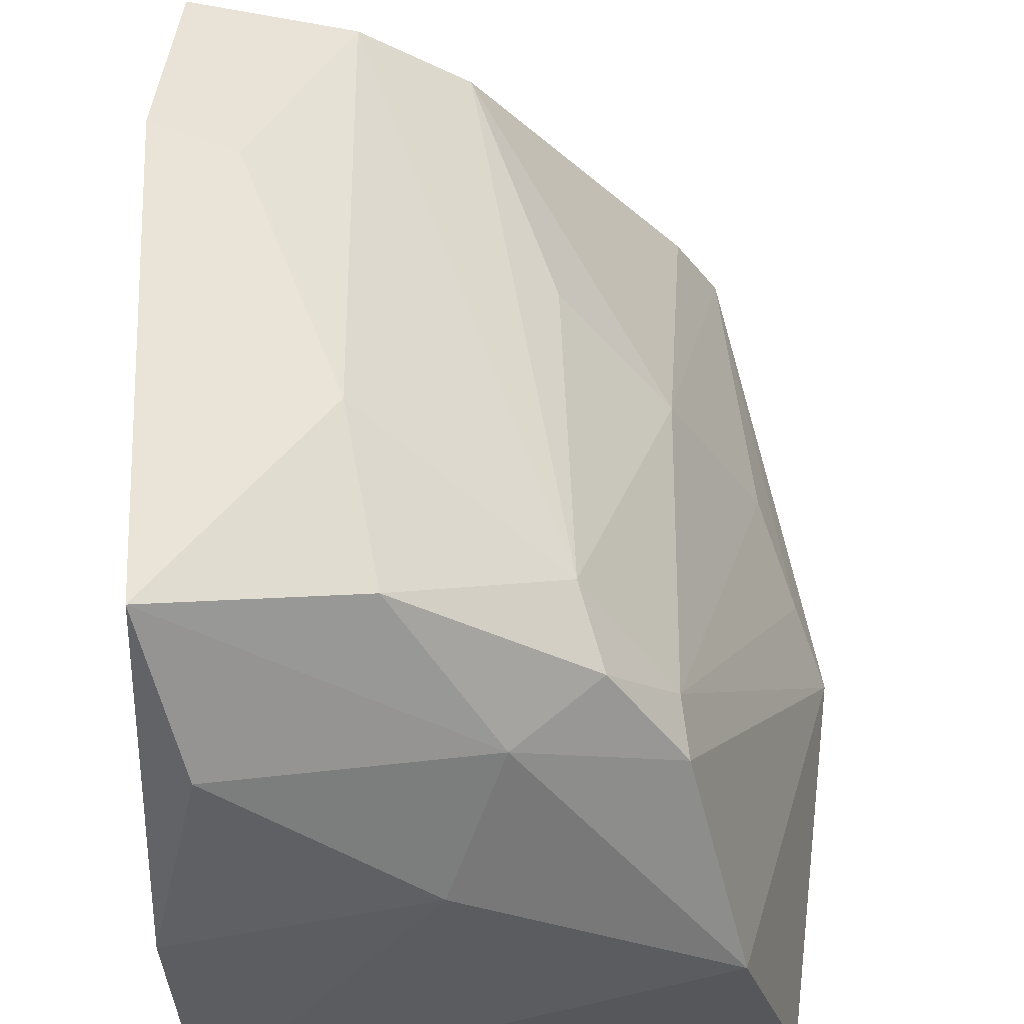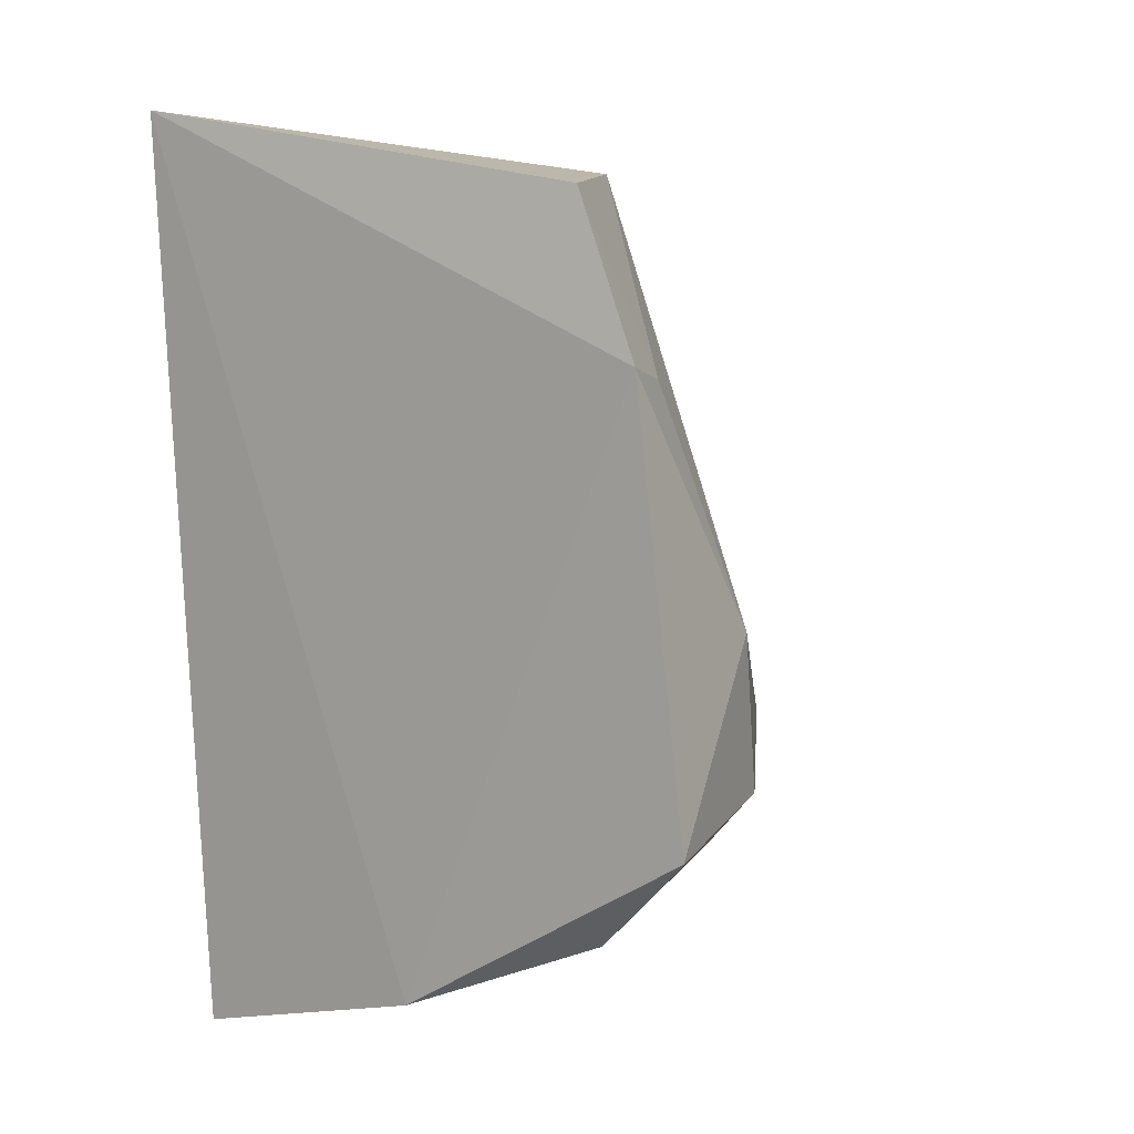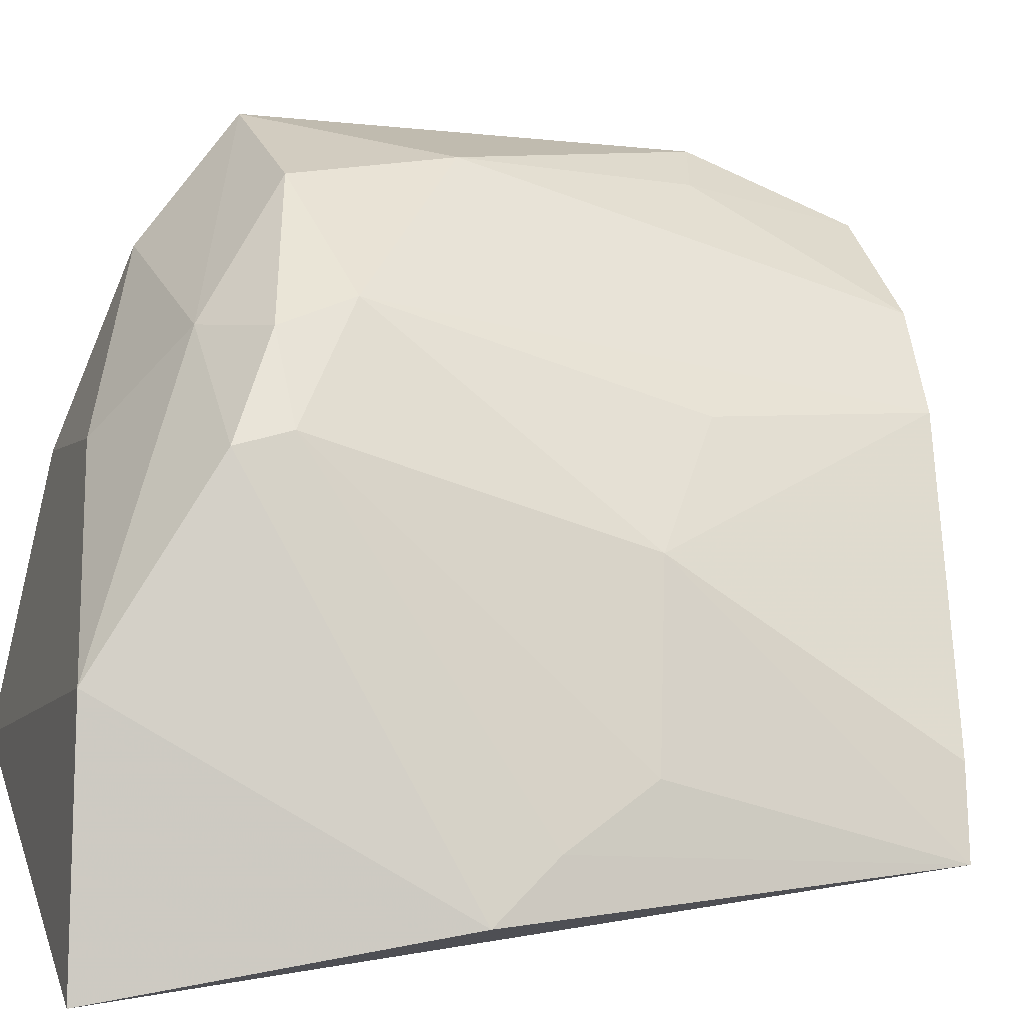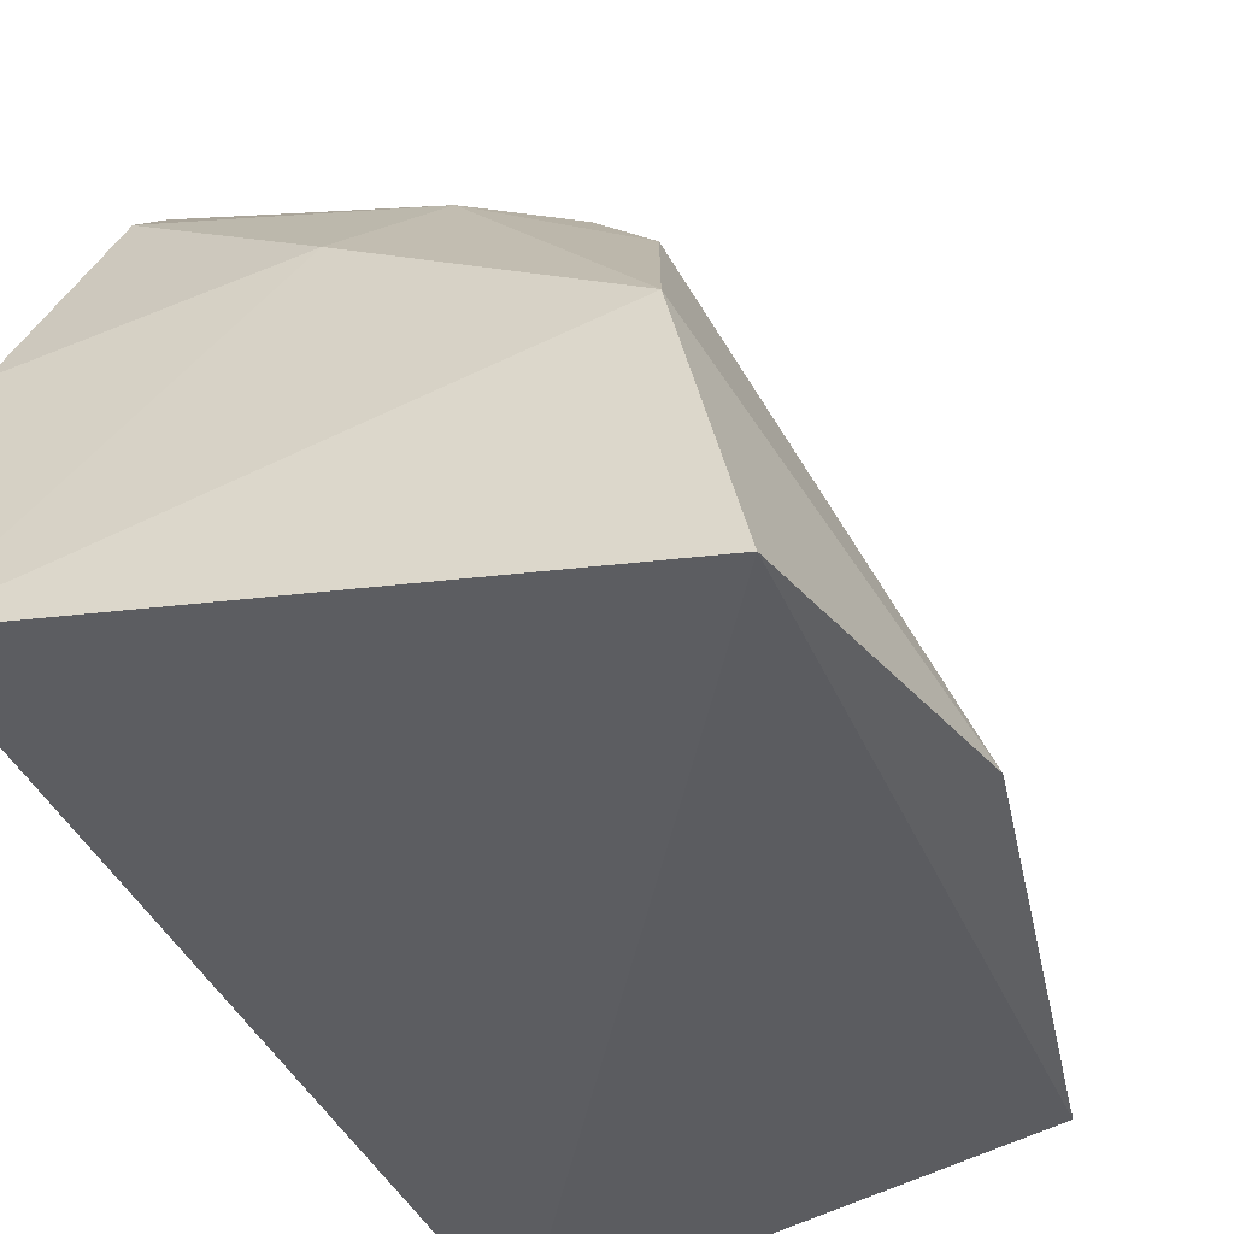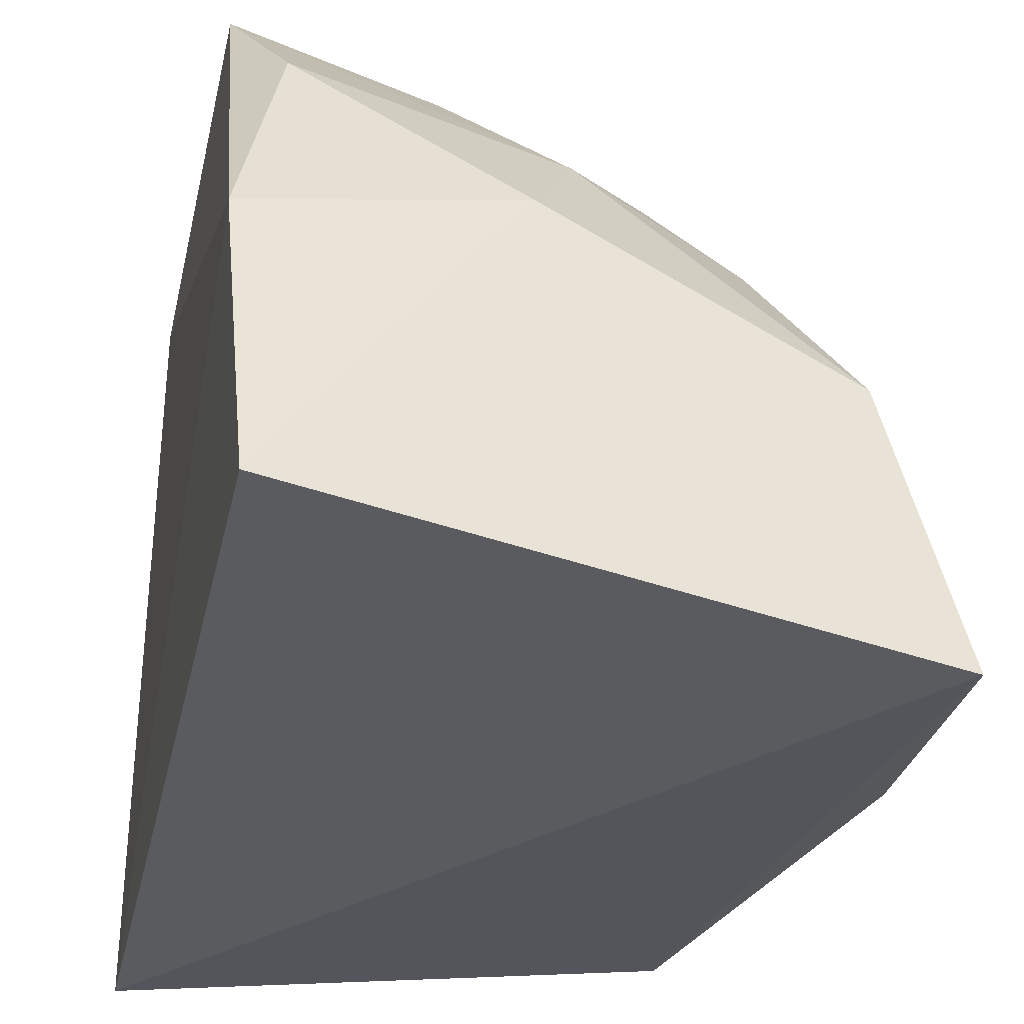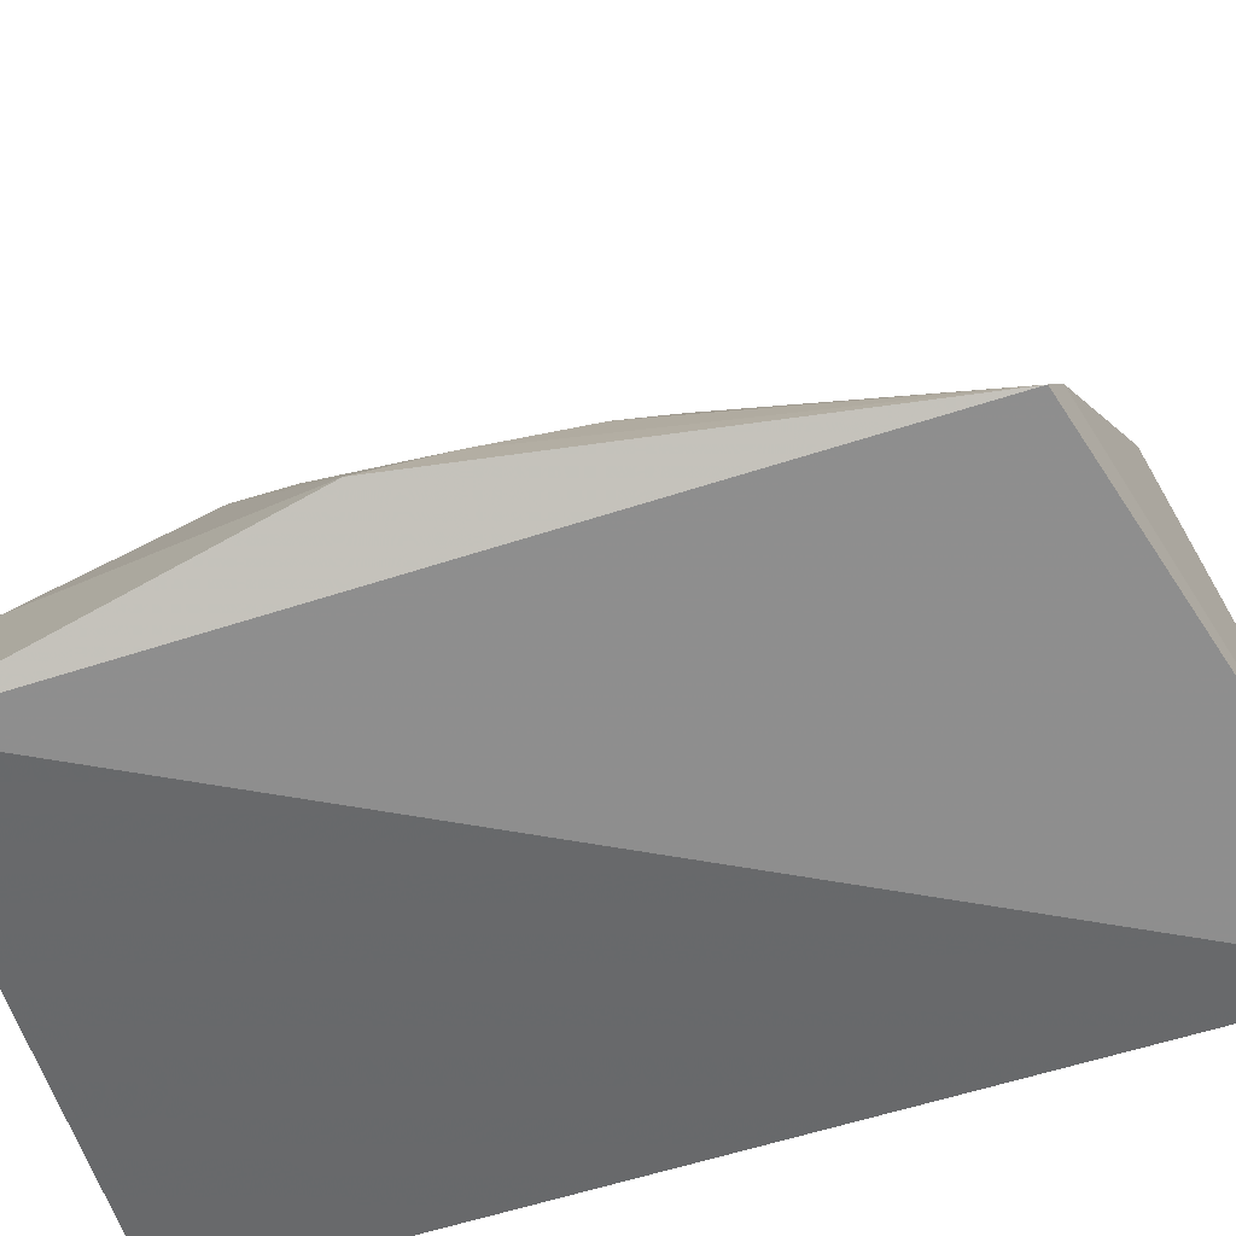
<metadata>
{"format":"obj","ext":"obj","renderer":"f3d","projection":"perspective","resolution":1024,"background":"white","views":[{"elev":67.8,"azim":-179.1,"up":"+Y"},{"elev":6.5,"azim":126.0,"up":"+Z"},{"elev":11.3,"azim":-99.1,"up":"+Y"},{"elev":-38.6,"azim":-155.1,"up":"+Y"},{"elev":-29.9,"azim":169.9,"up":"+Y"},{"elev":-60.6,"azim":-68.4,"up":"+Y"}]}
</metadata>
<code>
v -0.003712 0.1436 0.04486
v -0.003065 0.1212 0.04857
v -0.004366 0.1228 0.007863
v -0.02533 0.1301 0.01146
v -0.02504 0.1219 0.04409
v -0.00381 0.1486 0.01881
v -0.01434 0.1372 0.04538
v -0.02813 0.1195 0.01075
v -0.005701 0.1435 0.01431
v -0.003043 0.1468 0.03786
v -0.02319 0.1253 0.04435
v -0.01 0.1406 0.04553
v -0.01859 0.1428 0.02215
v -0.02943 0.122 0.02538
v -0.003712 0.1347 0.01079
v -0.0163 0.1416 0.0162
v -0.006314 0.1457 0.03728
v -0.02244 0.1336 0.03289
v -0.02278 0.1381 0.01708
v -0.01414 0.137 0.01213
v -0.01196 0.1468 0.02002
v -0.01051 0.1472 0.02694
v -0.01791 0.1378 0.03567
v -0.0264 0.1262 0.03199
v -0.02242 0.1385 0.01943
v -0.01966 0.1419 0.01895
v -0.02807 0.1241 0.02813
f 8 3 2
f 8 2 5
f 8 4 3
f 10 1 2
f 11 5 2
f 11 2 7
f 12 7 2
f 12 2 1
f 13 7 12
f 14 8 5
f 14 4 8
f 15 9 6
f 15 6 10
f 15 10 2
f 15 2 3
f 16 6 9
f 17 12 1
f 17 1 10
f 18 11 7
f 18 5 11
f 19 4 14
f 19 16 4
f 20 15 3
f 20 3 4
f 20 9 15
f 20 16 9
f 20 4 16
f 21 6 16
f 22 13 12
f 22 12 17
f 22 21 13
f 22 17 10
f 22 10 6
f 22 6 21
f 23 18 7
f 23 7 13
f 23 13 18
f 24 5 18
f 25 18 13
f 25 24 18
f 25 19 14
f 26 13 21
f 26 25 13
f 26 19 25
f 26 21 16
f 26 16 19
f 27 14 5
f 27 5 24
f 27 25 14
f 27 24 25

</code>
